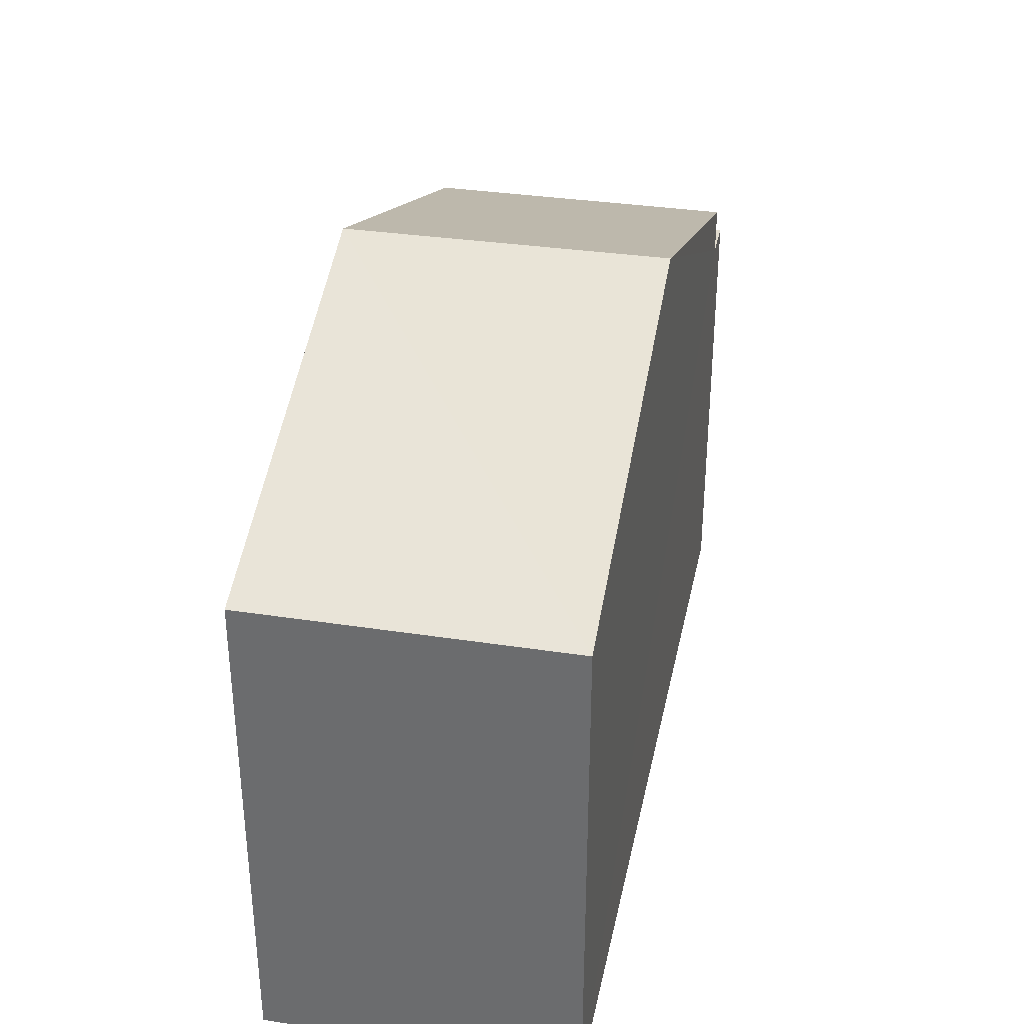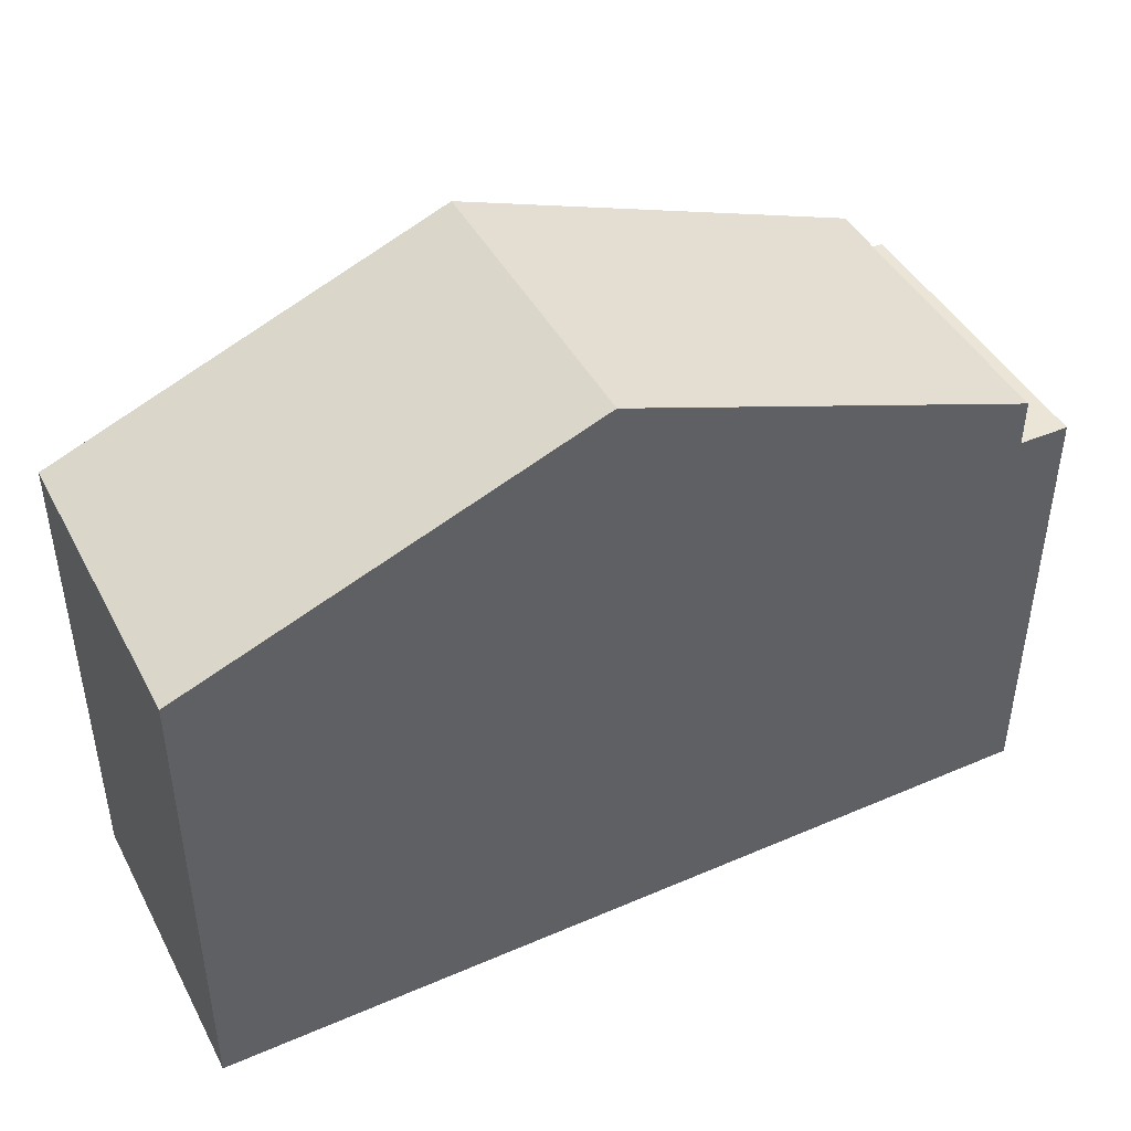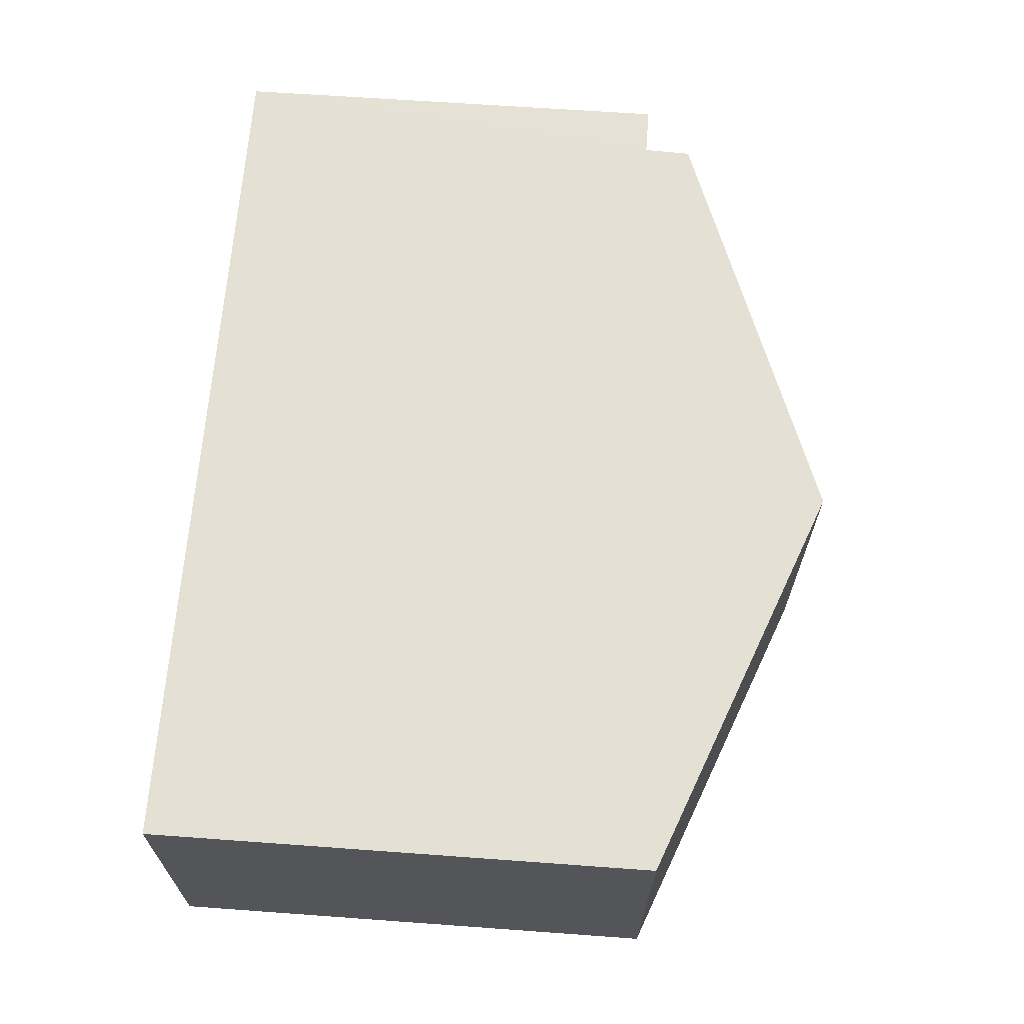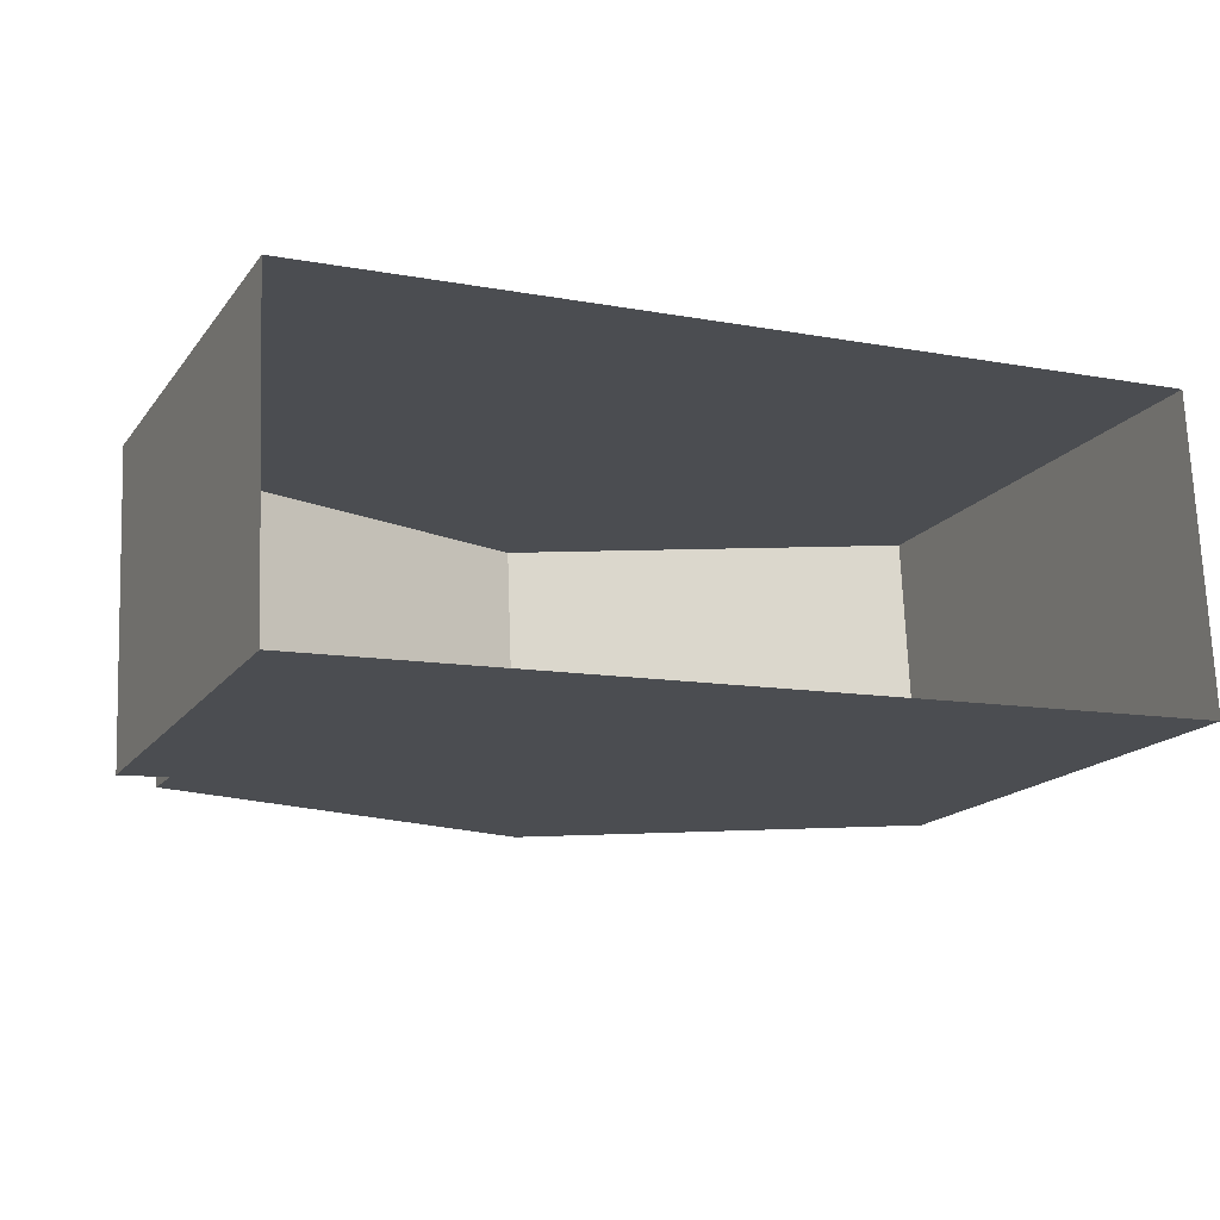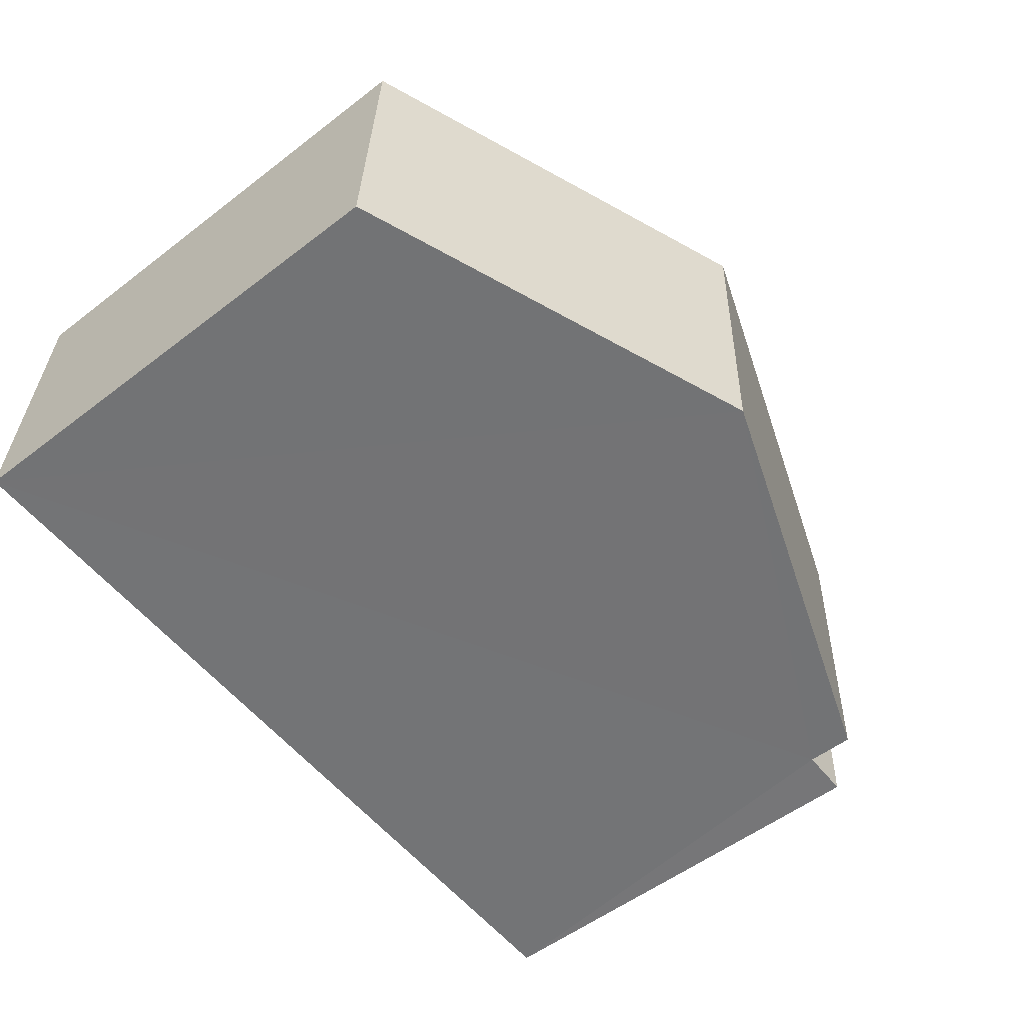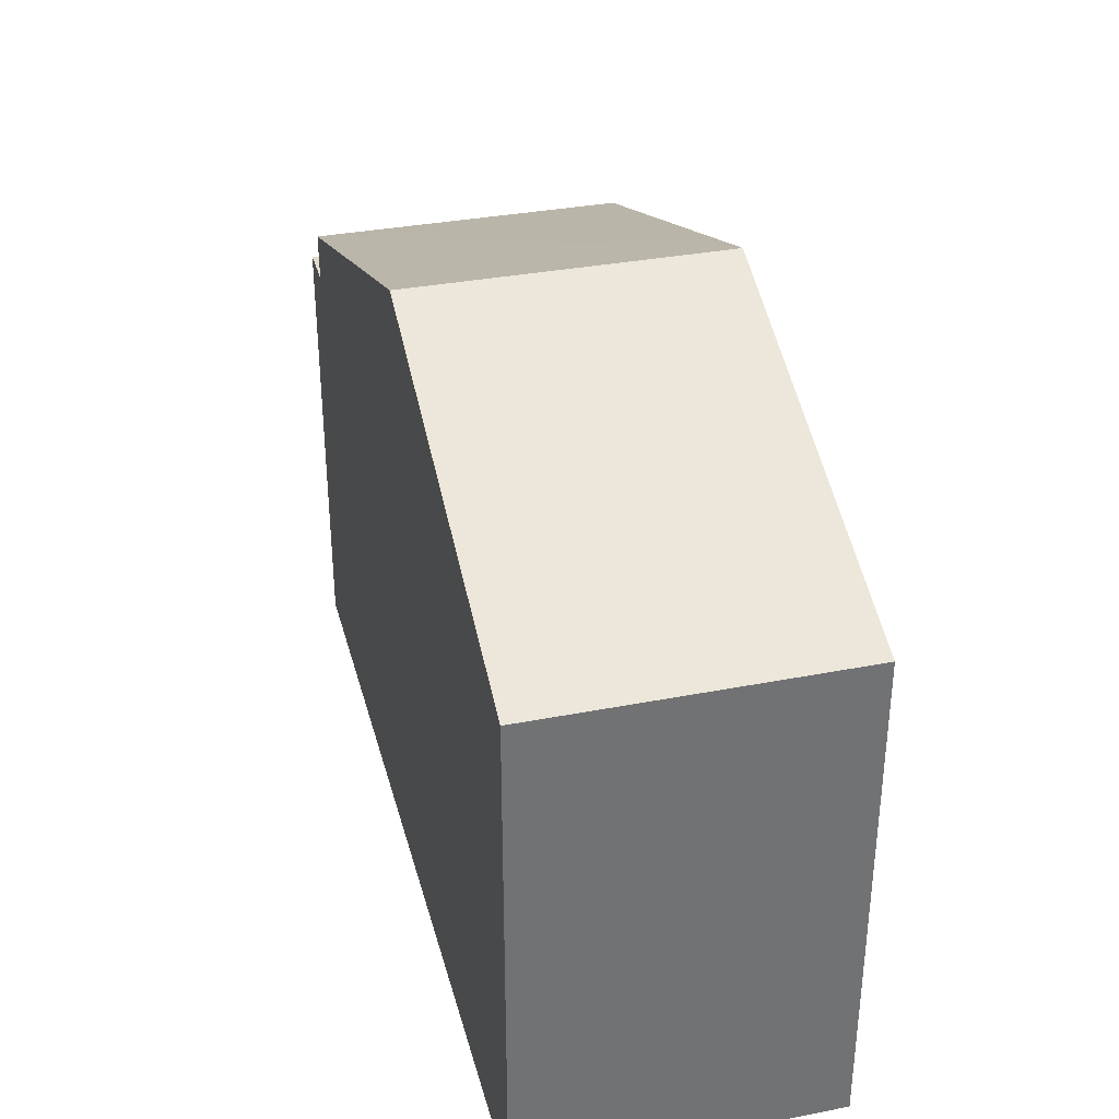
<metadata>
{"format":"obj","ext":"obj","renderer":"f3d","projection":"perspective","resolution":1024,"background":"white","views":[{"elev":34.4,"azim":-80.8,"up":"+Z"},{"elev":44.3,"azim":-29.2,"up":"+Z"},{"elev":68.2,"azim":-85.8,"up":"+Y"},{"elev":-16.9,"azim":155.5,"up":"+Y"},{"elev":-54.2,"azim":-50.9,"up":"+Y"},{"elev":34.7,"azim":-106.7,"up":"+Z"}]}
</metadata>
<code>
v -3.739e+05 -1.047e+05 23.13
v -3.739e+05 -1.047e+05 23.13
v -3.739e+05 -1.047e+05 23.13
v -3.739e+05 -1.047e+05 23.13
v -3.739e+05 -1.047e+05 29.67
v -3.739e+05 -1.047e+05 29.67
v -3.739e+05 -1.047e+05 29.67
v -3.739e+05 -1.047e+05 29.67
v -3.739e+05 -1.047e+05 32.62
v -3.739e+05 -1.047e+05 30.35
v -3.739e+05 -1.047e+05 32.62
v -3.739e+05 -1.047e+05 30.35
v -3.739e+05 -1.047e+05 30.35
v -3.739e+05 -1.047e+05 30.35
f 1 2 3
f 1 4 2
f 5 6 7
f 8 5 7
f 9 10 11
f 9 12 10
f 11 13 9
f 11 14 13
f 12 3 2
f 10 12 2
f 12 9 3
f 9 13 8
f 3 8 1
f 1 8 7
f 3 9 8
f 6 4 1
f 7 6 1
f 5 13 14
f 5 8 13
f 10 2 11
f 14 11 5
f 5 2 4
f 5 4 6
f 11 2 5

</code>
